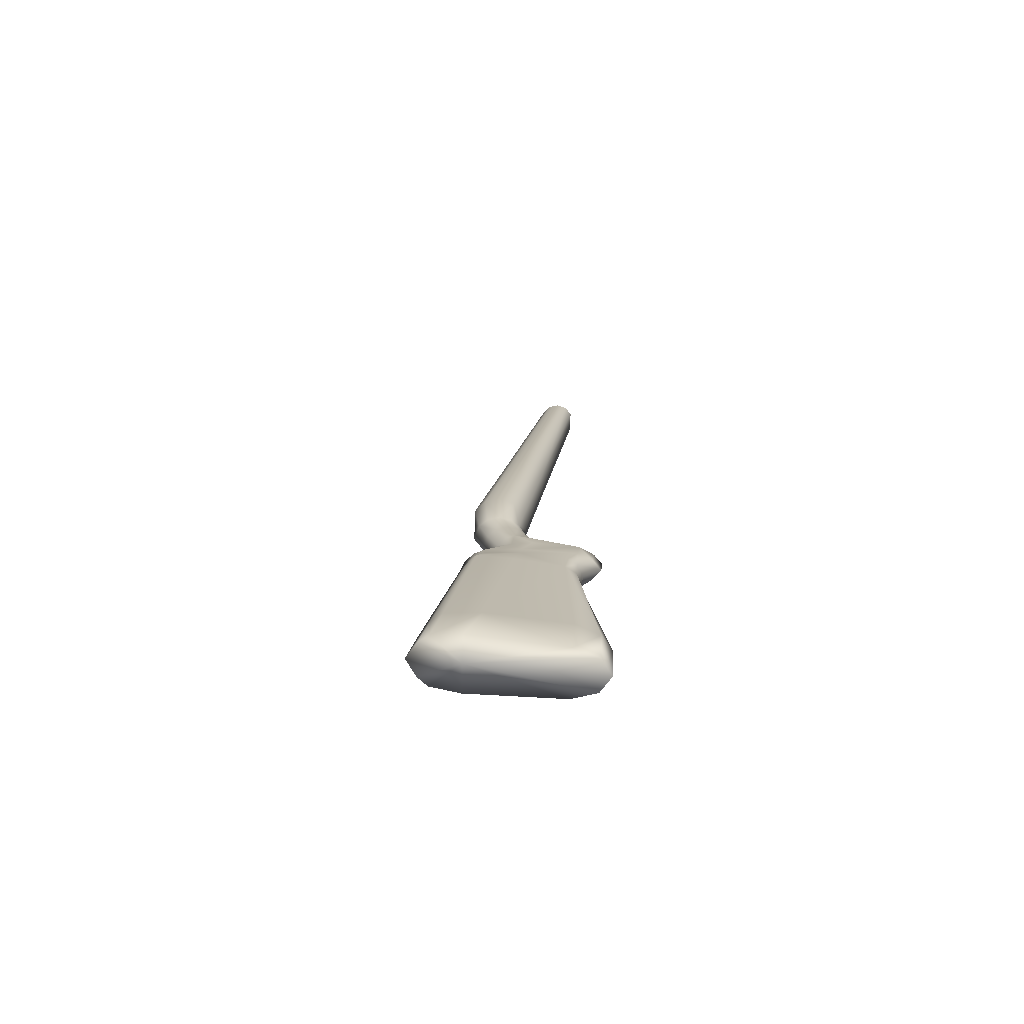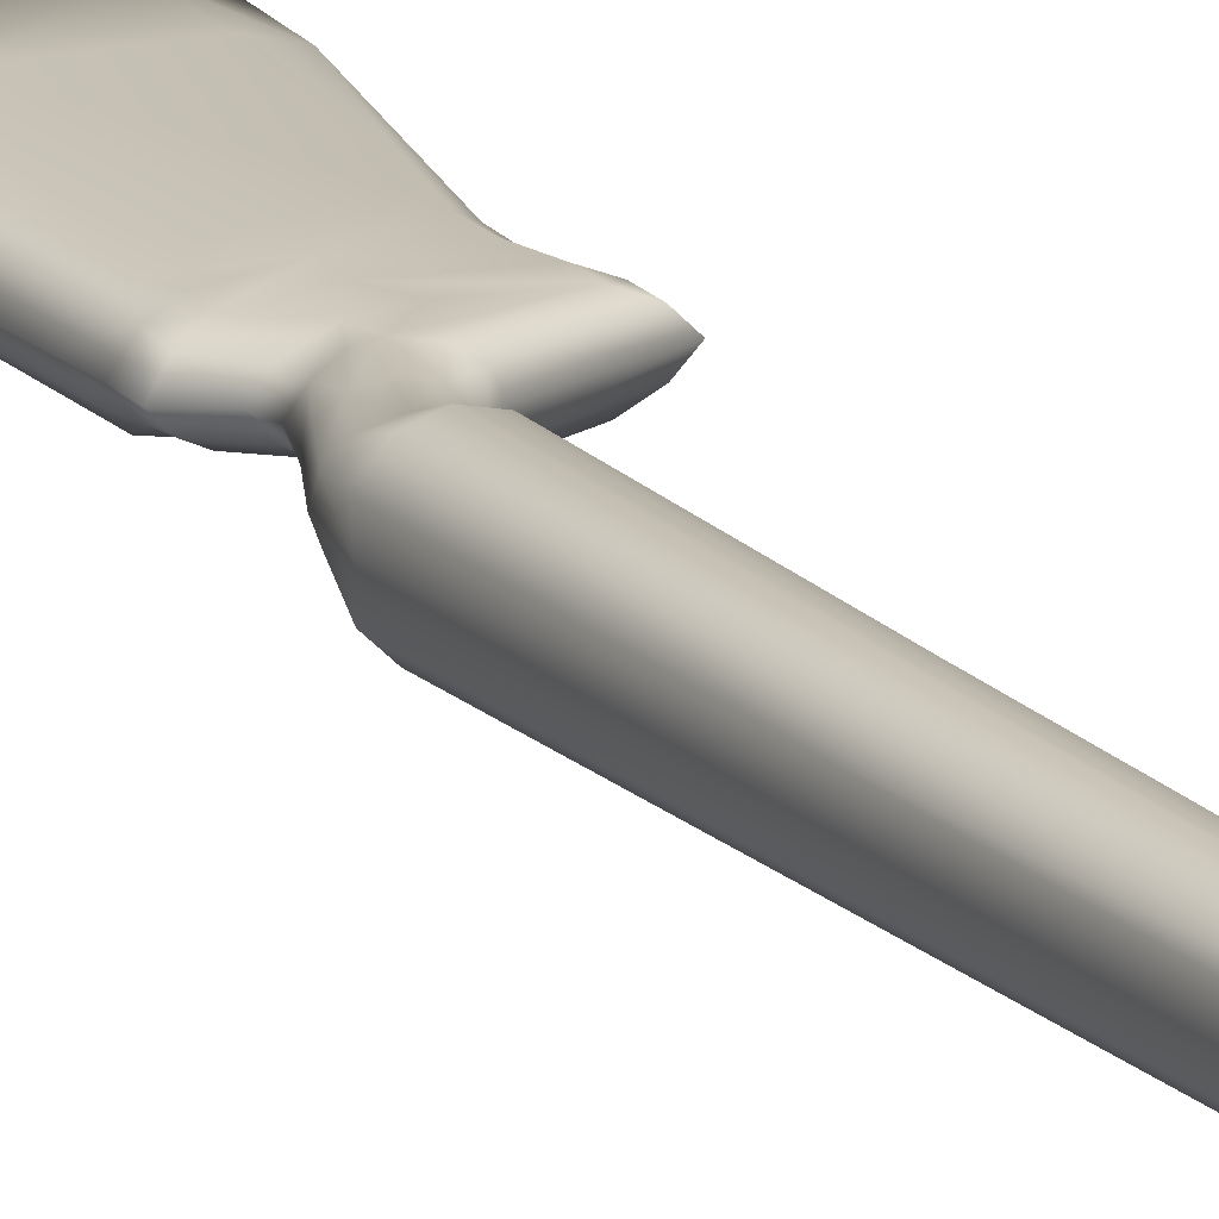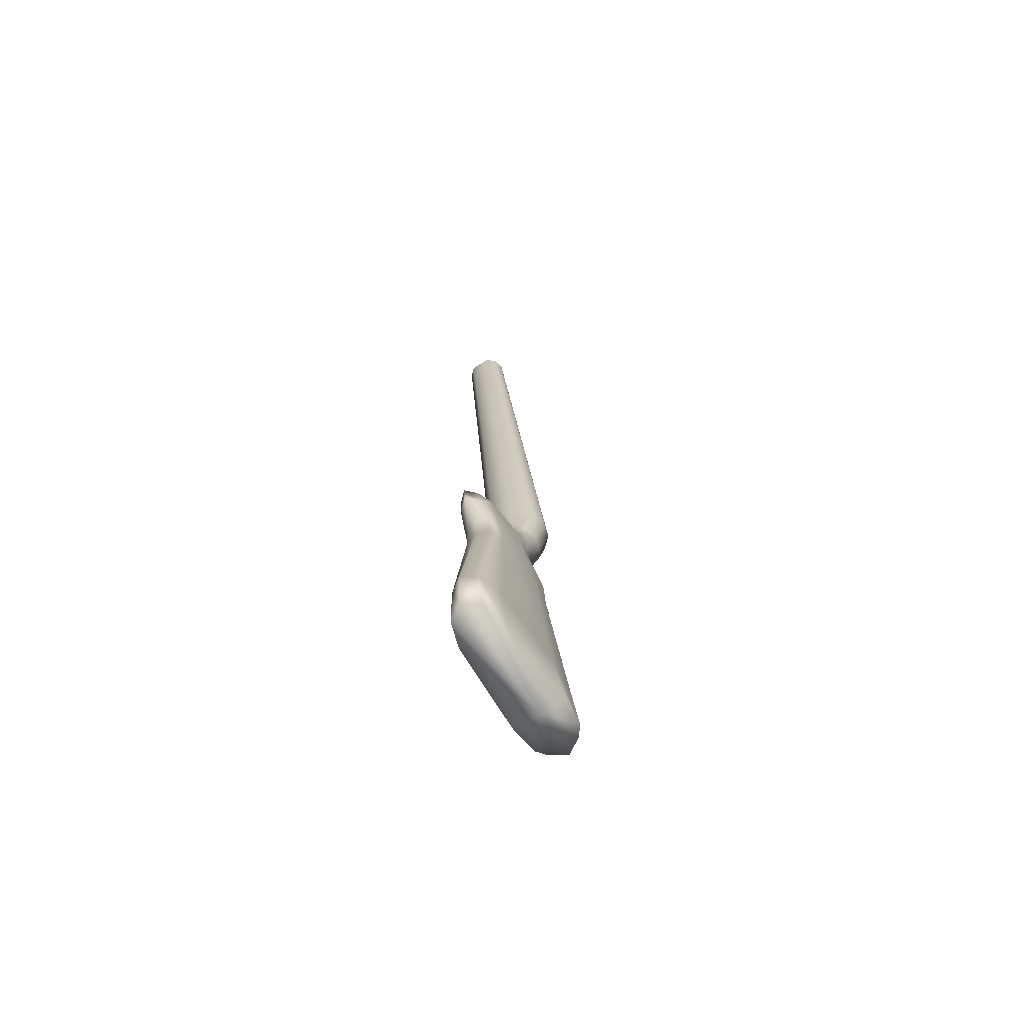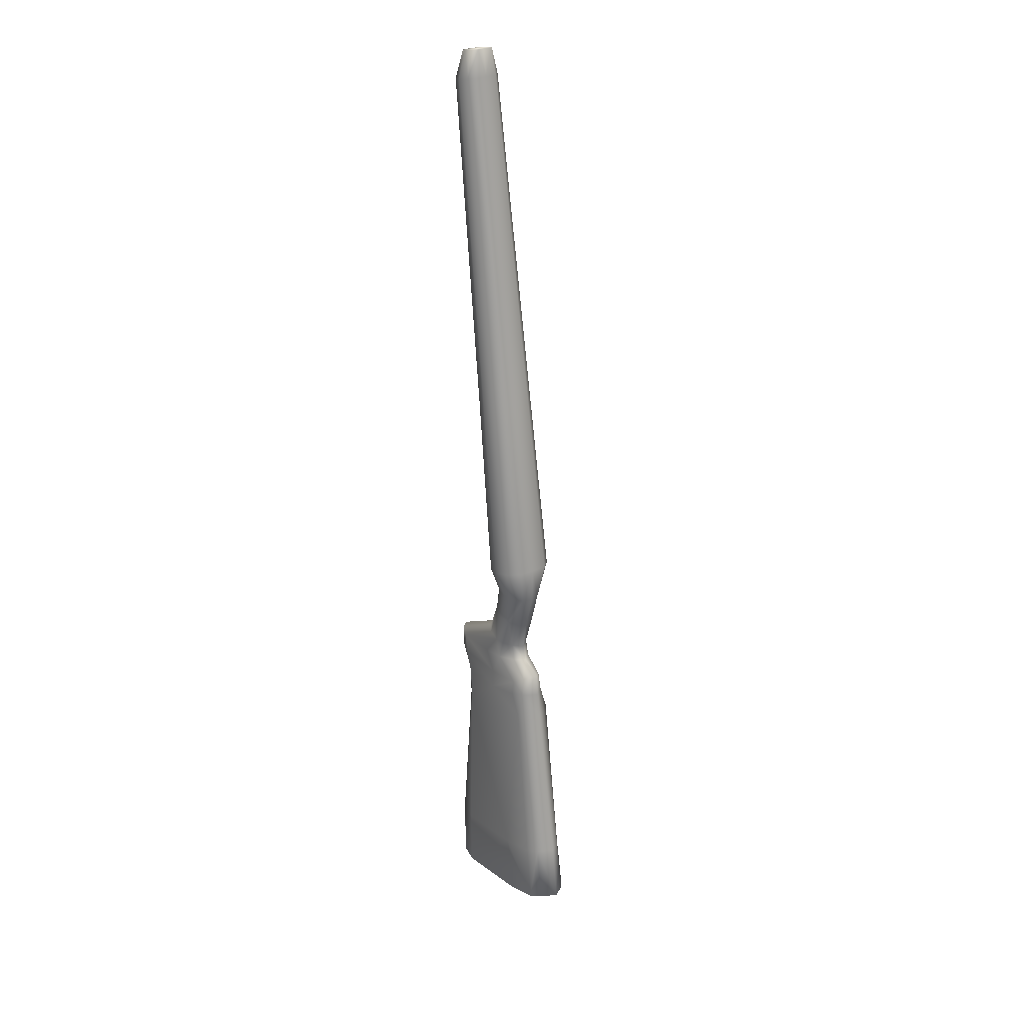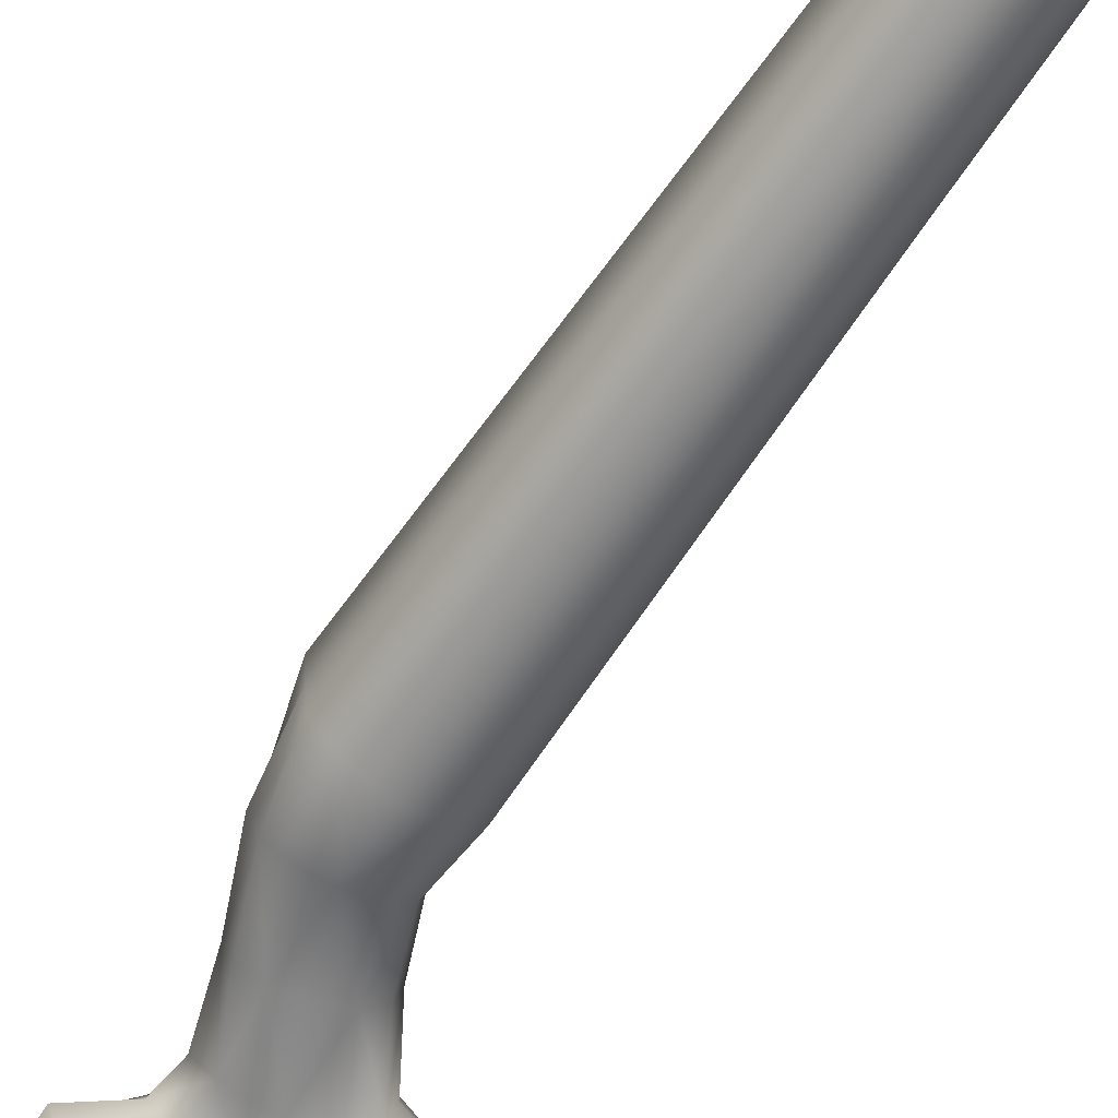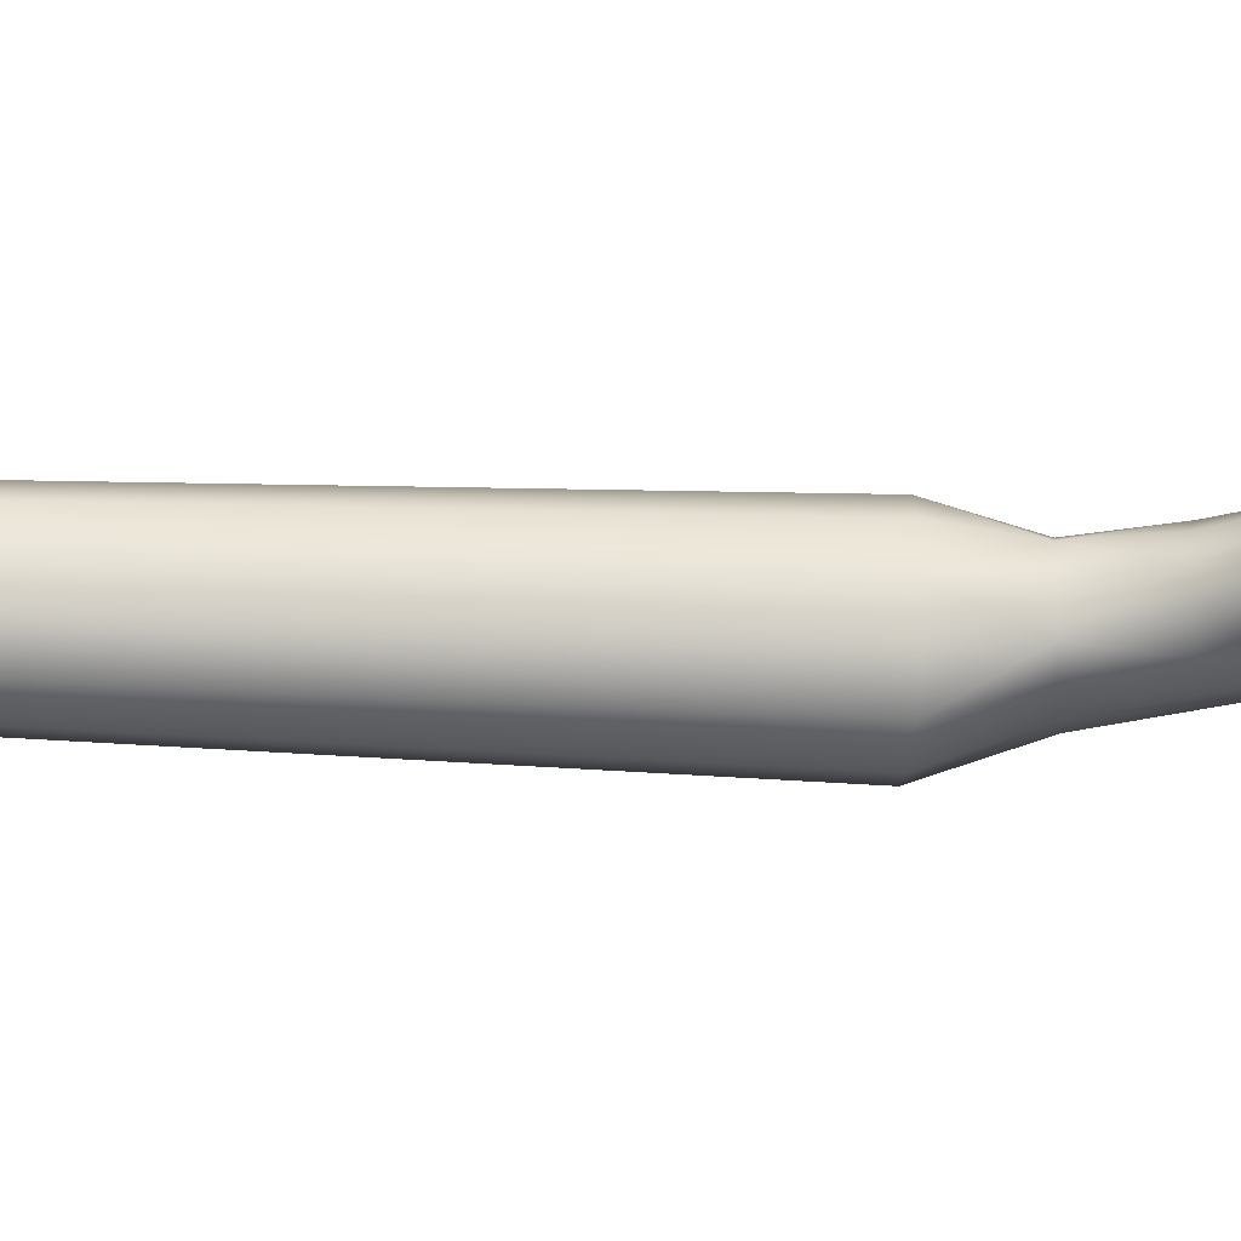
<metadata>
{"format":"obj","ext":"obj","renderer":"f3d","projection":"perspective","resolution":1024,"background":"white","views":[{"elev":-74.5,"azim":0.1,"up":"+Z"},{"elev":17.5,"azim":-20.1,"up":"+Y"},{"elev":-73.1,"azim":123.9,"up":"+Z"},{"elev":26.6,"azim":-124.3,"up":"+Z"},{"elev":-63.6,"azim":-26.0,"up":"+Y"},{"elev":-25.7,"azim":93.6,"up":"+Y"}]}
</metadata>
<code>
v 0.0843 0.05403 0.2351
v 0.1096 0.05938 0.2454
v 0.09156 0.05863 0.2309
v 0.083 0.05502 0.2215
v 0.09122 0.05978 0.2202
v 0.08613 0.05797 0.2019
v 0.115 0.06264 0.2165
v 0.111 0.06381 0.198
v 0.1449 0.0628 0.1916
v 0.09176 0.06414 0.07916
v 0.1473 0.06385 0.07038
v 0.1443 0.06532 0.02838
v 0.164 0.05945 0.06774
v 0.1612 0.06059 0.02604
v 0.1689 0.0501 0.025
v 0.08171 0.04709 0.03845
v 0.162 0.03903 0.0261
v 0.1455 0.03348 0.0282
v 0.1645 0.04005 0.06782
v 0.1483 0.03367 0.07022
v 0.146 0.03527 0.1916
v 0.09306 0.02932 0.07895
v 0.1122 0.0318 0.198
v 0.08716 0.03044 0.2019
v 0.116 0.03313 0.2163
v 0.09223 0.03441 0.2201
v 0.09226 0.03525 0.2308
v 0.08376 0.03794 0.2216
v 0.08488 0.03927 0.235
v 0.07796 0.04627 0.2388
v 0.09243 0.04687 0.2464
v 0.09737 0.05381 0.2466
v 0.09978 0.05397 0.2587
v 0.1056 0.05891 0.2594
v 0.09866 0.05847 0.2812
v 0.1117 0.06087 0.2608
v 0.1064 0.06059 0.2825
v 0.1143 0.05905 0.2837
v 0.1005 0.06097 0.3047
v 0.1089 0.05943 0.3047
v 0.1109 0.06624 0.3257
v 0.1151 0.05592 0.3048
v 0.1188 0.0584 0.3245
v 0.1207 0.04761 0.3243
v 0.1353 0.05726 0.4567
v 0.1367 0.04797 0.4566
v 0.1654 0.04835 0.6906
v 0.1359 0.03836 0.4566
v 0.1656 0.04088 0.6905
v 0.1607 0.03527 0.6913
v 0.161 0.04275 0.7102
v 0.1576 0.03895 0.7108
v 0.1524 0.04777 0.7125
v 0.1525 0.03732 0.7116
v 0.1476 0.03867 0.7124
v 0.1464 0.03469 0.6936
v 0.1437 0.04218 0.713
v 0.1409 0.04002 0.6943
v 0.1416 0.04748 0.6942
v 0.1043 0.0372 0.4617
v 0.1042 0.04682 0.4618
v 0.08303 0.04632 0.3303
v 0.1035 0.05611 0.4617
v 0.08273 0.0571 0.3302
v 0.08998 0.06552 0.329
v 0.08636 0.05341 0.3044
v 0.09228 0.05869 0.3045
v 0.1536 0.03299 0.6924
v 0.1203 0.028 0.4592
v 0.1295 0.03093 0.4578
v 0.1122 0.02843 0.3255
v 0.1196 0.03668 0.3243
v 0.1159 0.03917 0.3046
v 0.1178 0.04761 0.3047
v 0.1227 0.04774 0.2851
v 0.1204 0.05422 0.2848
v 0.1289 0.05465 0.2636
v 0.1217 0.05933 0.2624
v 0.1564 0.06079 0.243
v 0.1244 0.06162 0.245
v 0.116 0.06132 0.2291
v 0.1111 0.03037 0.4607
v 0.09126 0.02771 0.3288
v 0.1019 0.025 0.3273
v 0.1016 0.03311 0.3045
v 0.1098 0.03522 0.3046
v 0.1152 0.036 0.2838
v 0.1208 0.04112 0.2847
v 0.1294 0.04122 0.2637
v 0.1318 0.04817 0.264
v 0.1737 0.04976 0.2431
v 0.1671 0.05626 0.2427
v 0.1653 0.05676 0.2283
v 0.1549 0.06079 0.2283
v 0.1547 0.05779 0.2121
v 0.1479 0.06181 0.2125
v 0.08347 0.03538 0.3302
v 0.08695 0.03948 0.3043
v 0.09316 0.03481 0.3045
v 0.09939 0.03559 0.2812
v 0.1075 0.03405 0.2825
v 0.1126 0.03401 0.2608
v 0.1226 0.03611 0.2623
v 0.1573 0.03725 0.243
v 0.1675 0.04266 0.2426
v 0.1659 0.042 0.2284
v 0.172 0.04976 0.2283
v 0.1553 0.04055 0.2121
v 0.1589 0.04931 0.2126
v 0.1567 0.04914 0.1901
v 0.153 0.05828 0.1907
v 0.08431 0.04646 0.3044
v 0.09117 0.04674 0.2798
v 0.09337 0.04026 0.2802
v 0.1004 0.04054 0.2587
v 0.1064 0.0357 0.2595
v 0.1105 0.03567 0.2454
v 0.1252 0.03459 0.2448
v 0.117 0.03446 0.2289
v 0.1556 0.03757 0.2282
v 0.1488 0.03627 0.2123
v 0.1537 0.03987 0.1906
v 0.1714 0.04996 0.0664
v 0.1003 0.06878 0.3274
v 0.119 0.06647 0.4592
v 0.1283 0.0641 0.4578
v 0.1598 0.06098 0.6913
v 0.165 0.05564 0.6905
v 0.1606 0.05336 0.7105
v 0.1609 0.04805 0.7104
v 0.08243 0.02868 0.03834
v 0.06252 0.03044 0.04182
v 0.06899 0.03094 0.08276
v 0.06132 0.03628 0.08397
v 0.07982 0.03728 0.2031
v 0.07337 0.04627 0.2044
v 0.07624 0.04627 0.2226
v 0.09779 0.04021 0.2466
v 0.09536 0.04686 0.2575
v 0.09311 0.05352 0.2802
v 0.1099 0.06353 0.4607
v 0.1454 0.06039 0.6936
v 0.1526 0.06284 0.6924
v 0.1518 0.05822 0.7117
v 0.1569 0.05686 0.7109
v 0.07926 0.05569 0.2032
v 0.06058 0.05585 0.08392
v 0.06781 0.06112 0.08278
v 0.06134 0.06245 0.04184
v 0.08115 0.06566 0.03854
v 0.1434 0.05279 0.713
v 0.1449 0.04748 0.7128
v 0.1405 0.05478 0.6944
v 0.1469 0.05658 0.7125
v 0.04783 0.04577 0.04397
v 0.0546 0.05684 0.0429
v 0.05433 0.04544 0.08508
v 0.05534 0.03529 0.04296
f 10 12 150
f 8 10 6
f 4 6 146
f 138 117 115
f 24 26 28
f 50 52 54
f 23 21 25
f 49 47 51
f 44 46 48
f 43 41 45
f 38 40 42
f 14 16 12
f 2 34 36
f 140 113 66
f 17 15 19
f 133 22 24
f 131 132 16
f 22 18 20
f 27 25 119
f 21 19 122
f 30 137 28
f 47 45 128
f 41 39 124
f 113 115 114
f 117 119 118
f 104 106 105
f 91 93 92
f 70 48 50
f 74 42 44
f 78 36 38
f 79 81 80
f 33 32 31
f 139 33 31
f 13 111 110
f 123 13 110
f 130 129 53
f 145 144 53
f 127 126 125
f 143 127 125
f 62 112 98
f 97 62 98
f 100 116 102
f 101 100 102
f 83 99 85
f 84 83 85
f 87 103 89
f 88 87 89
f 55 53 57
f 56 82 69
f 68 56 69
f 71 86 73
f 72 71 73
f 75 90 77
f 76 75 77
f 149 16 156
f 149 156 147
f 148 149 147
f 136 147 157
f 136 157 134
f 135 136 134
f 132 134 158
f 132 158 16
f 120 121 108
f 120 108 106
f 104 120 106
f 144 142 154
f 144 154 53
f 107 109 95
f 107 95 93
f 91 107 93
f 57 53 152
f 59 57 152
f 94 96 7
f 94 7 81
f 79 94 81
f 63 61 59
f 63 59 153
f 63 153 142
f 63 142 141
f 155 16 158
f 155 158 134
f 155 134 157
f 155 157 147
f 155 147 156
f 155 156 16
f 151 53 154
f 151 154 142
f 151 142 153
f 151 153 59
f 151 59 152
f 151 152 53
f 150 12 16
f 150 16 149
f 10 150 149
f 10 149 148
f 6 10 148
f 6 148 147
f 146 6 147
f 146 147 136
f 4 146 136
f 145 53 129
f 145 129 127
f 144 145 127
f 144 127 143
f 142 144 143
f 142 143 125
f 141 142 125
f 141 125 65
f 63 141 65
f 140 66 35
f 140 35 33
f 113 140 33
f 113 33 139
f 115 113 139
f 115 139 31
f 138 115 31
f 138 31 29
f 117 138 29
f 117 29 27
f 119 117 27
f 30 1 4
f 137 30 4
f 137 4 136
f 28 137 136
f 28 136 135
f 24 28 135
f 24 135 134
f 133 24 134
f 133 134 132
f 22 133 132
f 22 132 131
f 18 22 131
f 18 131 16
f 130 53 51
f 130 51 47
f 129 130 47
f 129 47 128
f 127 129 128
f 127 128 45
f 126 127 45
f 126 45 41
f 125 126 41
f 125 41 124
f 65 125 124
f 65 124 39
f 67 65 39
f 15 13 123
f 19 15 123
f 19 123 110
f 122 19 110
f 122 110 108
f 21 122 108
f 21 108 121
f 25 21 121
f 25 121 120
f 119 25 120
f 119 120 104
f 118 119 104
f 118 104 102
f 117 118 102
f 117 102 116
f 115 117 116
f 115 116 100
f 114 115 100
f 114 100 98
f 113 114 98
f 113 98 112
f 66 113 112
f 66 112 62
f 64 66 62
f 13 11 9
f 111 13 9
f 111 9 95
f 110 111 95
f 110 95 109
f 108 110 109
f 108 109 107
f 106 108 107
f 106 107 91
f 105 106 91
f 105 91 89
f 104 105 89
f 104 89 103
f 102 104 103
f 102 103 87
f 101 102 87
f 101 87 85
f 100 101 85
f 100 85 99
f 98 100 99
f 98 99 83
f 97 98 83
f 97 83 60
f 62 97 60
f 9 7 96
f 95 9 96
f 95 96 94
f 93 95 94
f 93 94 79
f 92 93 79
f 92 79 77
f 91 92 77
f 91 77 90
f 89 91 90
f 89 90 75
f 88 89 75
f 88 75 73
f 87 88 73
f 87 73 86
f 85 87 86
f 85 86 71
f 84 85 71
f 84 71 69
f 83 84 69
f 83 69 82
f 60 83 82
f 60 82 56
f 58 60 56
f 7 5 3
f 81 7 3
f 81 3 2
f 80 81 2
f 80 2 36
f 79 80 36
f 79 36 78
f 77 79 78
f 77 78 38
f 76 77 38
f 76 38 42
f 75 76 42
f 75 42 74
f 73 75 74
f 73 74 44
f 72 73 44
f 72 44 48
f 71 72 48
f 71 48 70
f 69 71 70
f 69 70 50
f 68 69 50
f 68 50 54
f 56 68 54
f 39 37 35
f 67 39 35
f 67 35 66
f 65 67 66
f 65 66 64
f 63 65 64
f 63 64 62
f 61 63 62
f 61 62 60
f 59 61 60
f 59 60 58
f 57 59 58
f 57 58 56
f 55 57 56
f 55 56 54
f 53 55 54
f 53 54 52
f 51 53 52
f 51 52 50
f 49 51 50
f 49 50 48
f 47 49 48
f 47 48 46
f 45 47 46
f 45 46 44
f 43 45 44
f 43 44 42
f 41 43 42
f 41 42 40
f 39 41 40
f 39 40 38
f 37 39 38
f 37 38 36
f 35 37 36
f 35 36 34
f 33 35 34
f 33 34 2
f 32 33 2
f 32 2 1
f 31 32 1
f 31 1 30
f 29 31 30
f 29 30 28
f 27 29 28
f 27 28 26
f 25 27 26
f 25 26 24
f 23 25 24
f 23 24 22
f 21 23 22
f 21 22 20
f 19 21 20
f 19 20 18
f 17 19 18
f 17 18 16
f 15 17 16
f 15 16 14
f 13 15 14
f 13 14 12
f 11 13 12
f 11 12 10
f 9 11 10
f 9 10 8
f 7 9 8
f 7 8 6
f 5 7 6
f 5 6 4
f 3 5 4
f 3 4 1
f 2 3 1

</code>
